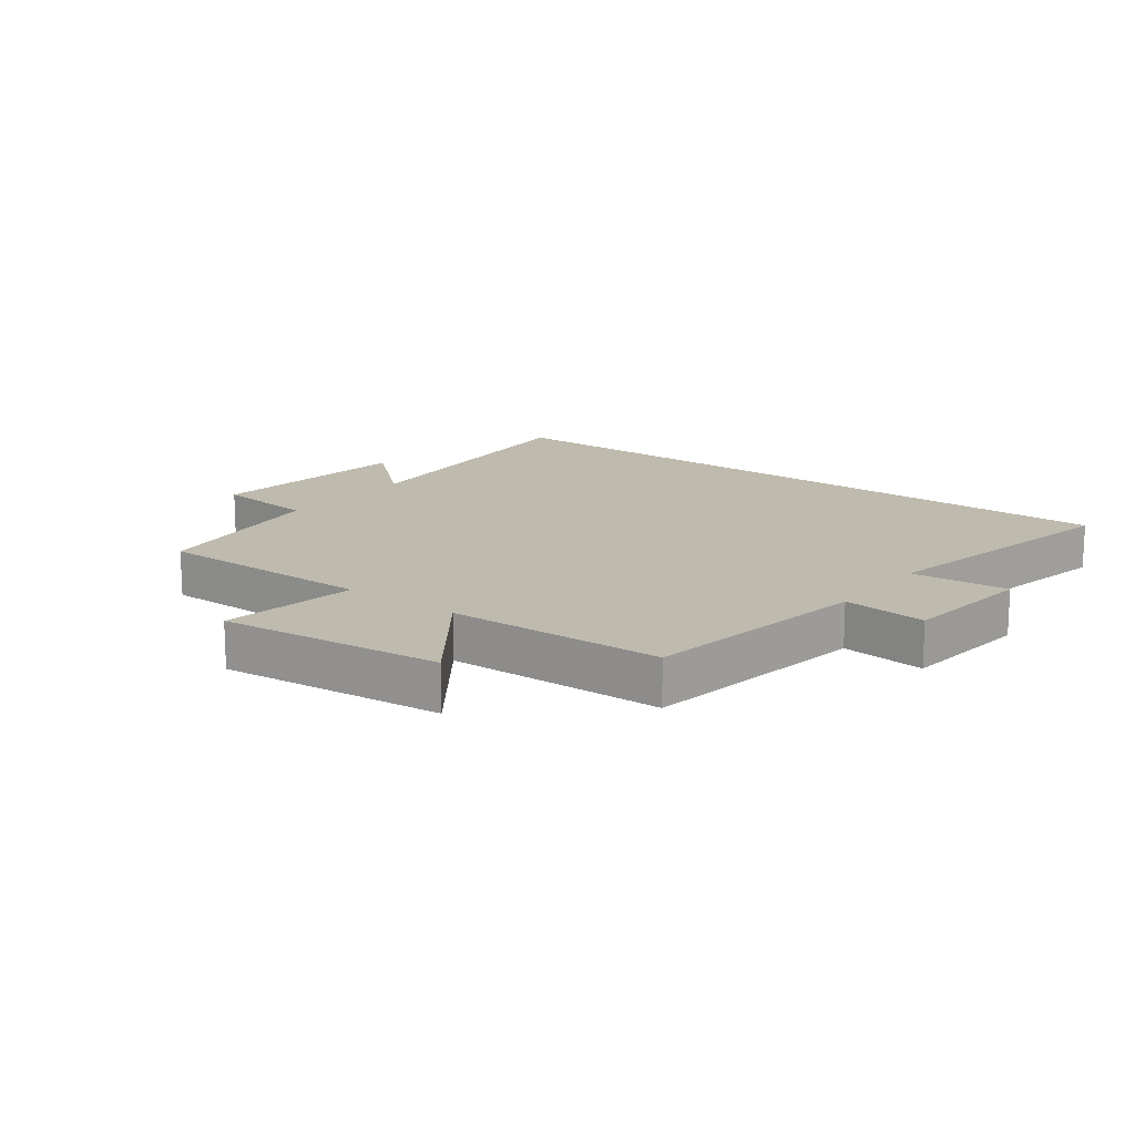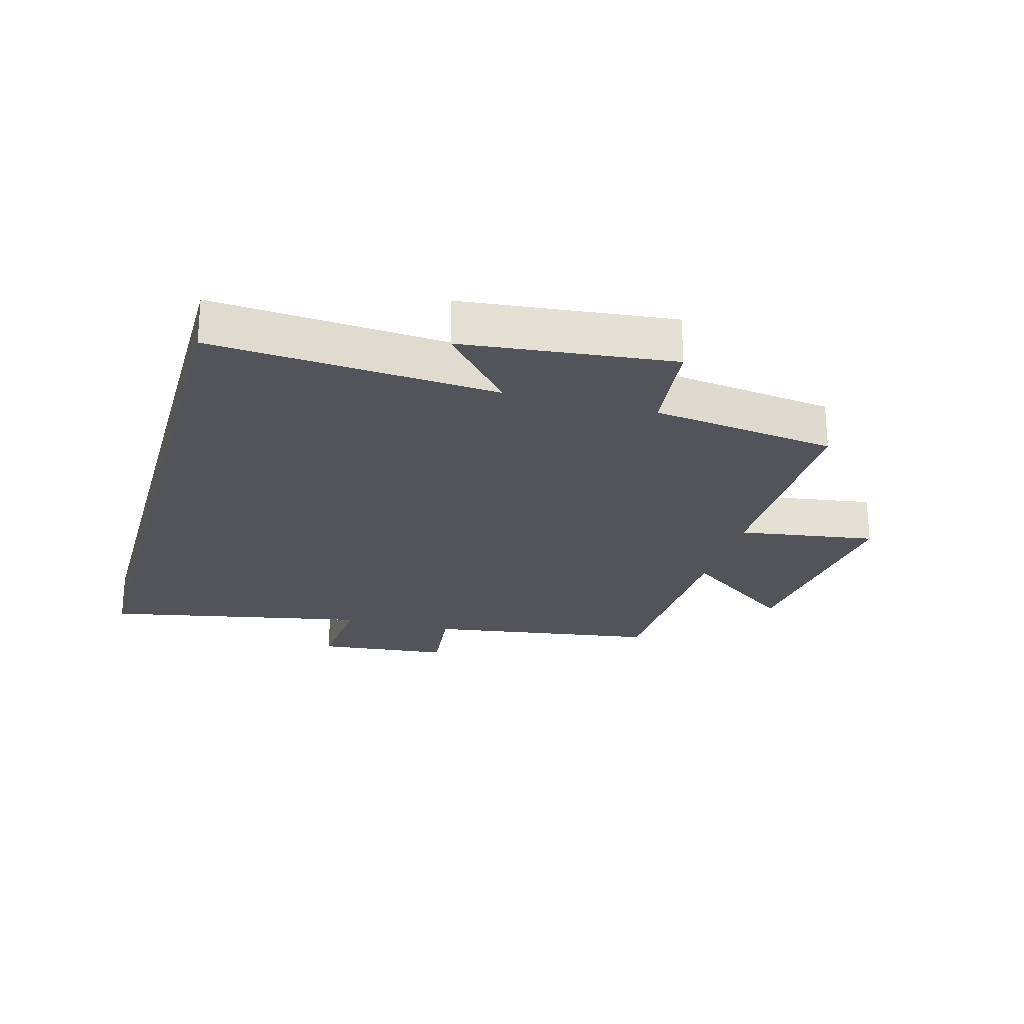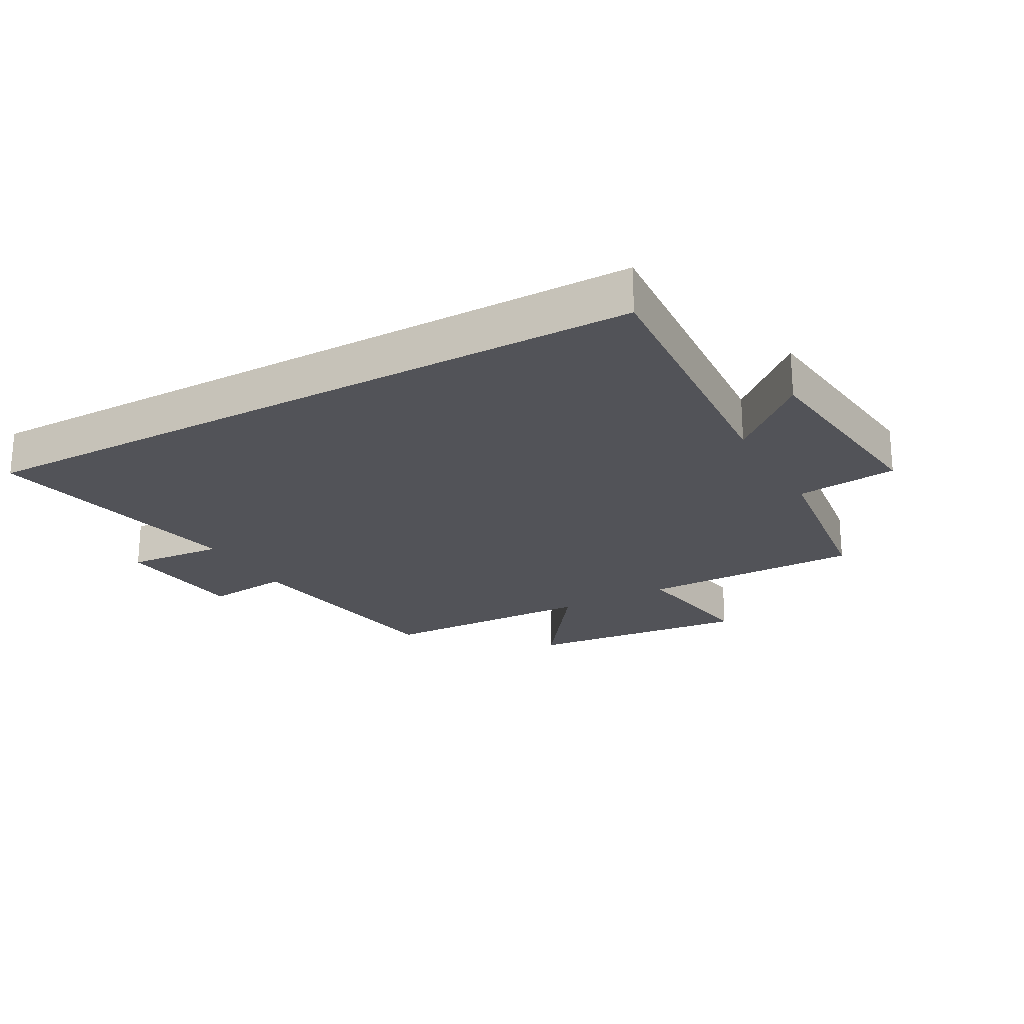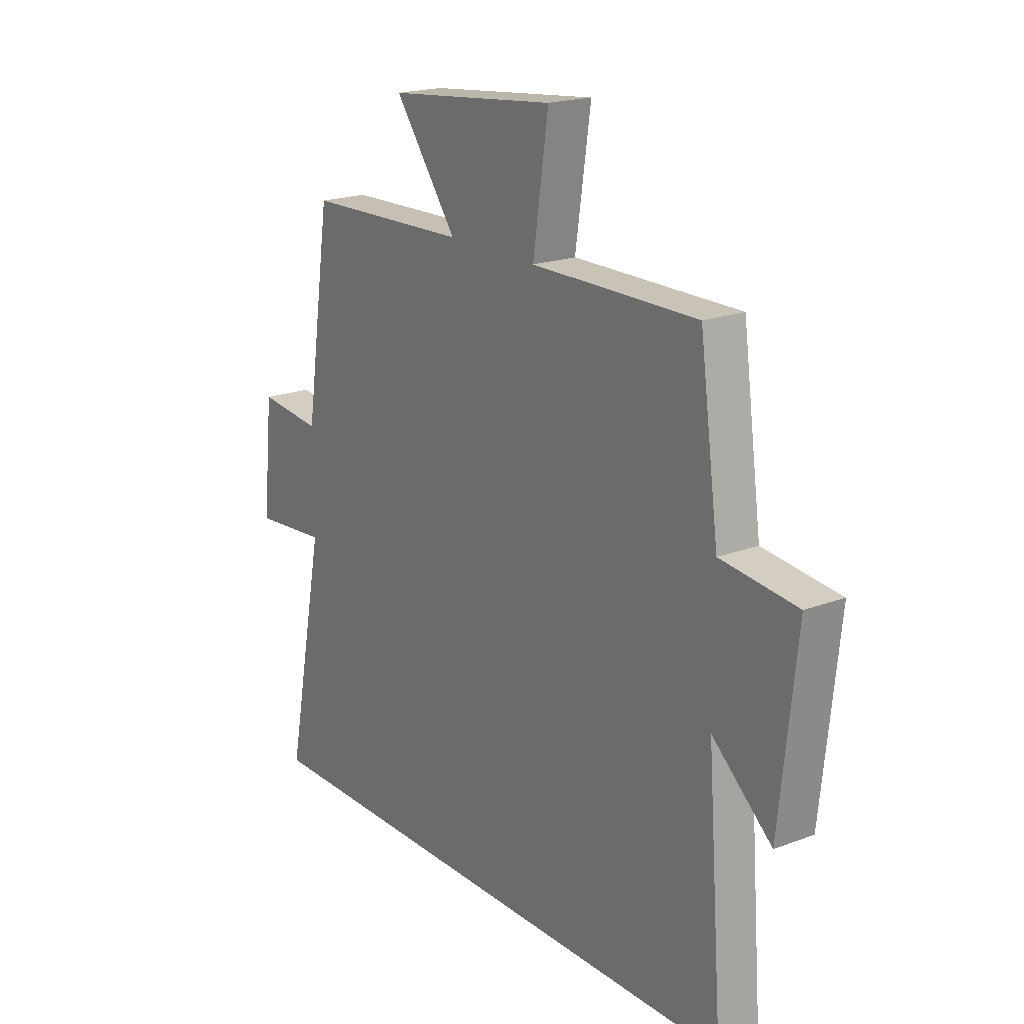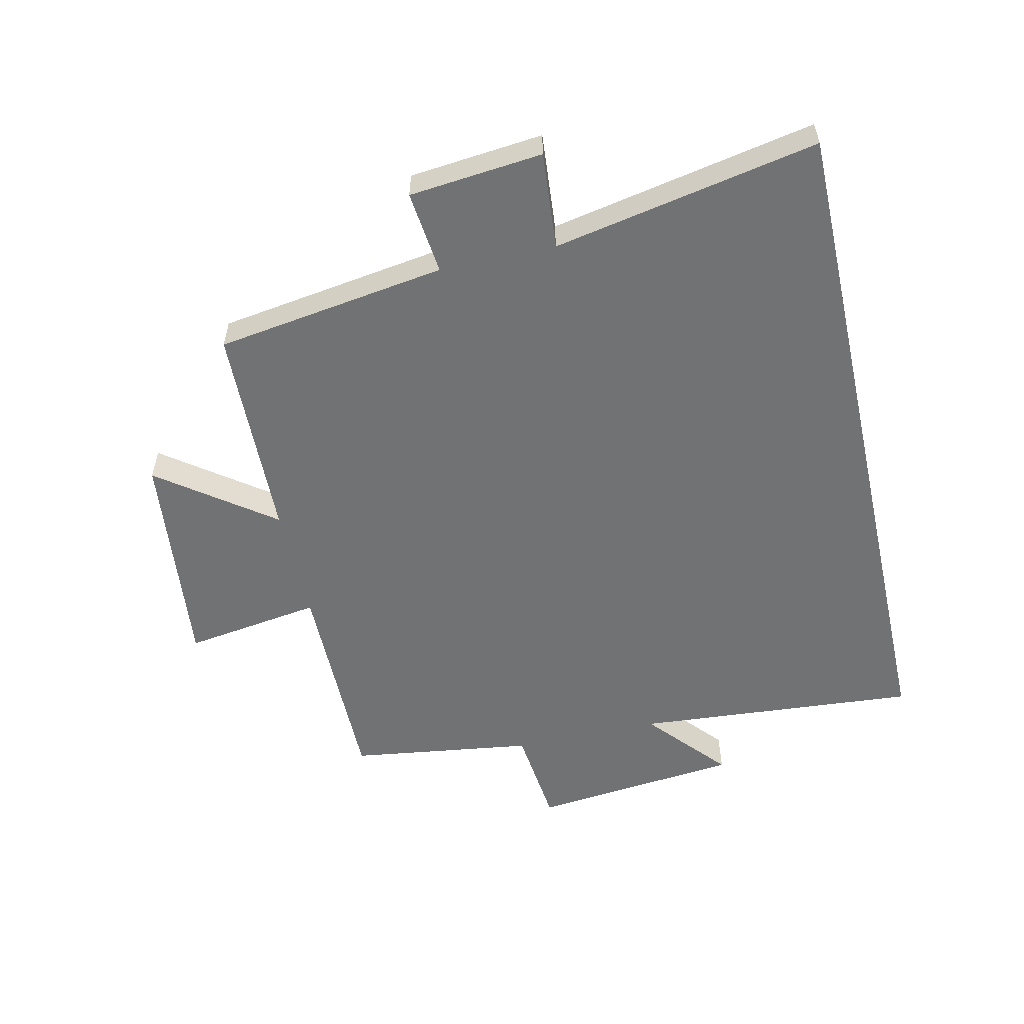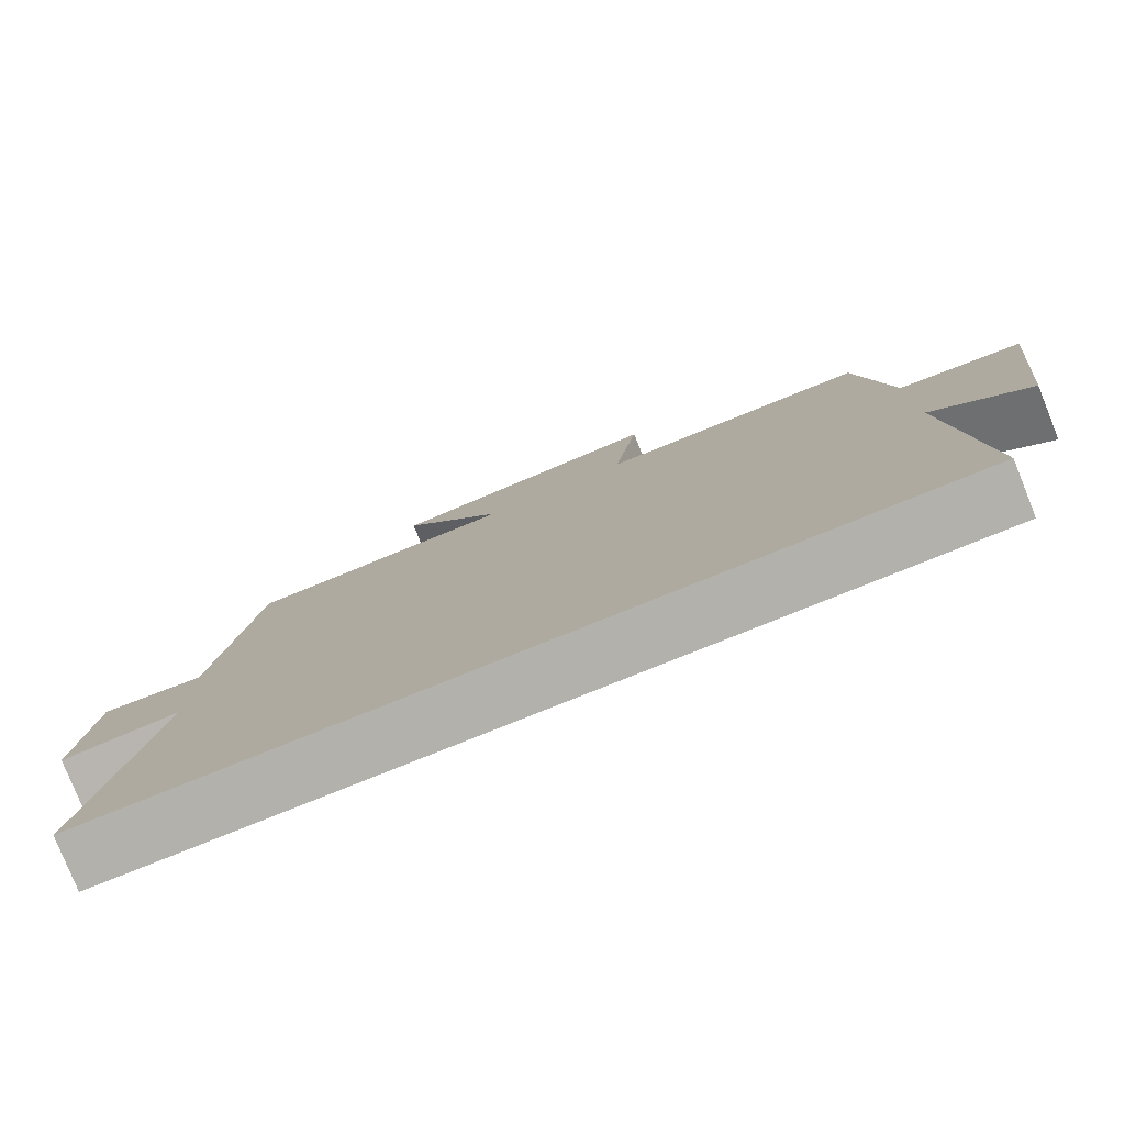
<metadata>
{"format":"obj","ext":"obj","renderer":"f3d","projection":"perspective","resolution":1024,"background":"white","views":[{"elev":15.4,"azim":37.4,"up":"+Y"},{"elev":-23.8,"azim":-105.5,"up":"+Y"},{"elev":-22.6,"azim":-150.8,"up":"+Y"},{"elev":19.6,"azim":-125.1,"up":"+Z"},{"elev":-55.4,"azim":102.6,"up":"+Y"},{"elev":-79.1,"azim":-158.1,"up":"+Z"}]}
</metadata>
<code>
v 0.444 0.07 0.49
v 0.5 0.07 0.116
v 0.636 0.07 0.131
v 0.658 0.07 -0.085
v 0.5 0.07 -0.072
v 0.584 0.07 -0.5
v -0.535 0.07 -0.5
v -0.5 0.07 -0.041
v -0.628 0.07 -0.153
v -0.664 0.07 0.185
v -0.5 0.07 0.203
v -0.459 0.07 0.501
v -0.102 0.07 0.5
v -0.135 0.07 0.722
v 0.227 0.07 0.684
v 0.092 0.07 0.5
v 0.444 0 0.49
v 0.5 0 0.116
v 0.636 0 0.131
v 0.658 0 -0.085
v 0.5 0 -0.072
v 0.584 0 -0.5
v -0.535 0 -0.5
v -0.5 0 -0.041
v -0.628 0 -0.153
v -0.664 0 0.185
v -0.5 0 0.203
v -0.459 0 0.501
v -0.102 0 0.5
v -0.135 0 0.722
v 0.227 0 0.684
v 0.092 0 0.5
f 13 14 15 16
f 13 16 1 2
f 11 12 13 2
f 8 9 10 11
f 8 11 2
f 5 6 7 8
f 5 8 2 3
f 3 4 5
f 32 31 30 29
f 18 17 32 29
f 18 29 28 27
f 27 26 25 24
f 18 27 24
f 24 23 22 21
f 19 18 24 21
f 21 20 19
f 1 17 18 2
f 2 18 19 3
f 3 19 20 4
f 4 20 21 5
f 5 21 22 6
f 6 22 23 7
f 7 23 24 8
f 8 24 25 9
f 9 25 26 10
f 10 26 27 11
f 11 27 28 12
f 12 28 29 13
f 13 29 30 14
f 14 30 31 15
f 15 31 32 16
f 16 32 17 1

</code>
